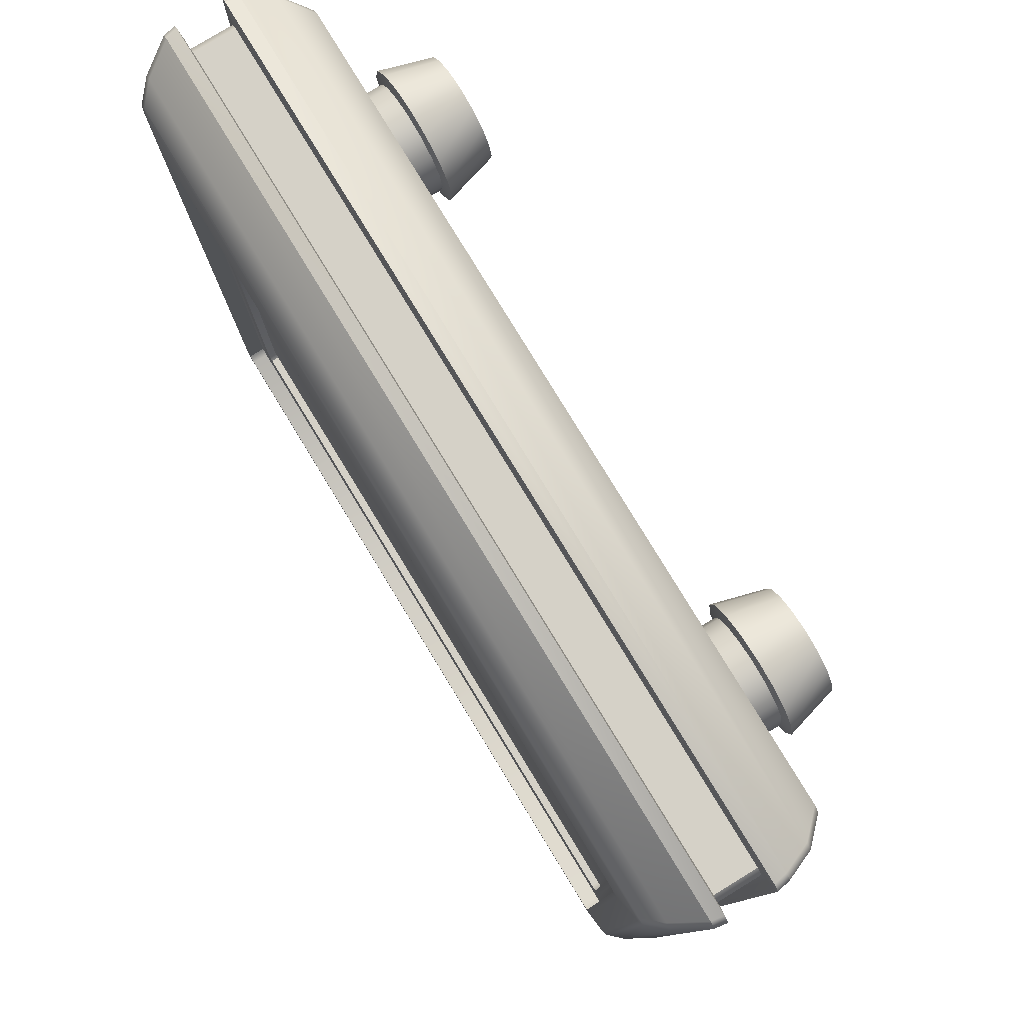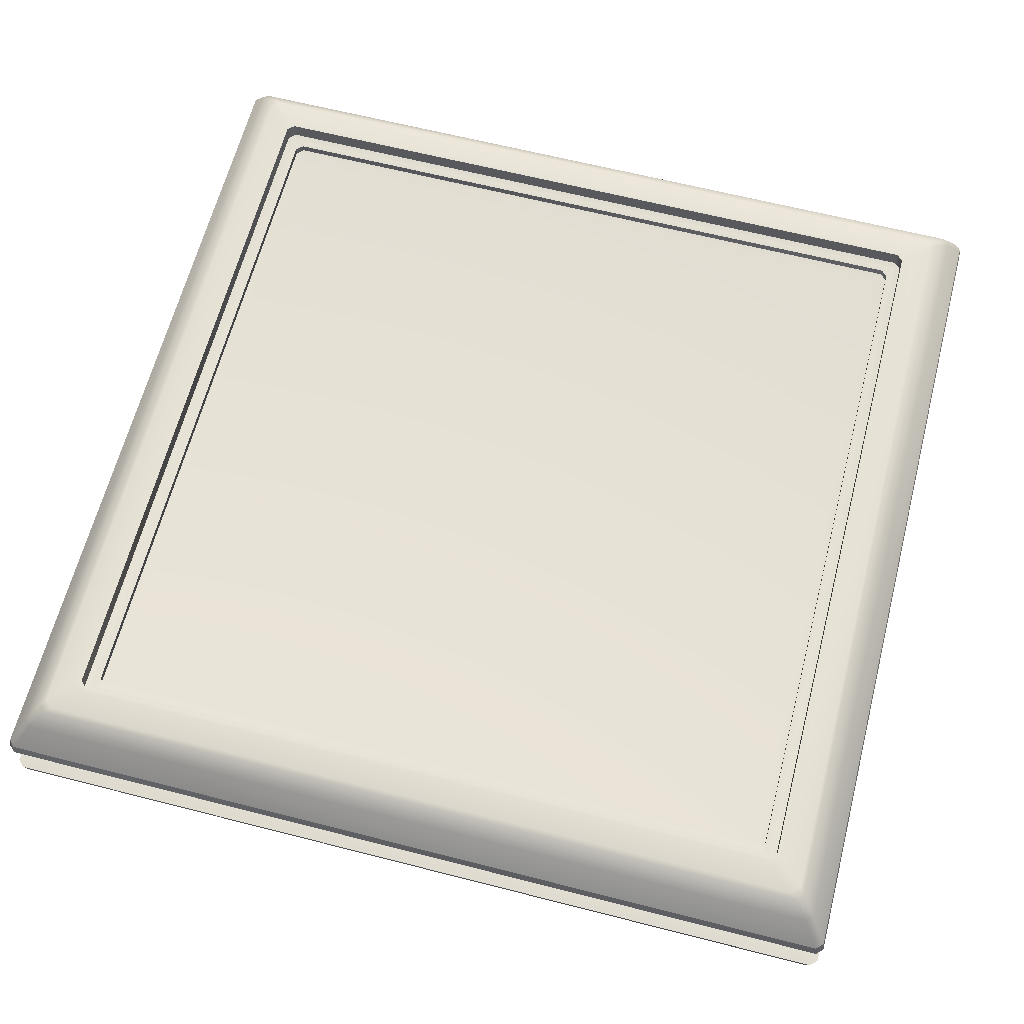
<metadata>
{"format":"obj","ext":"obj","renderer":"f3d","projection":"perspective","resolution":1024,"background":"white","views":[{"elev":79.7,"azim":-121.4,"up":"+Z"},{"elev":63.8,"azim":-75.5,"up":"+Y"}]}
</metadata>
<code>
o pe2.001
v -0.3781 0.1306 0.3535
v -0.3467 0.1306 0.3597
v -0.3201 0.1306 0.3775
v -0.3023 0.1306 0.4041
v -0.296 0.1306 0.4355
v -0.3023 0.1306 0.4669
v -0.3201 0.1306 0.4936
v -0.3467 0.1306 0.5114
v -0.3781 0.1306 0.5176
v -0.4095 0.1306 0.5114
v -0.4362 0.1306 0.4936
v -0.4539 0.1306 0.4669
v -0.4602 0.1306 0.4355
v -0.4539 0.1306 0.4041
v -0.4362 0.1306 0.3775
v -0.4095 0.1306 0.3597
v -0.3781 0.03804 0.3535
v -0.3467 0.03804 0.3597
v -0.3201 0.03804 0.3775
v -0.3023 0.03804 0.4041
v -0.296 0.03804 0.4355
v -0.3023 0.03804 0.4669
v -0.3201 0.03804 0.4936
v -0.3467 0.03804 0.5114
v -0.3781 0.03804 0.5176
v -0.4095 0.03804 0.5114
v -0.4362 0.03804 0.4936
v -0.4539 0.03804 0.4669
v -0.4602 0.03804 0.4355
v -0.4539 0.03804 0.4041
v -0.4362 0.03804 0.3775
v -0.4095 0.03804 0.3597
v -0.3781 -0.04167 0.3562
v -0.3478 -0.04167 0.3622
v -0.3396 0.03447 0.3425
v -0.322 -0.04167 0.3794
v -0.3069 0.03447 0.3643
v -0.3048 -0.04167 0.4052
v -0.2851 0.03447 0.397
v -0.2988 -0.04167 0.4355
v -0.2774 0.03447 0.4355
v -0.3048 -0.04167 0.4659
v -0.2851 0.03447 0.4741
v -0.322 -0.04167 0.4916
v -0.3069 0.03447 0.5067
v -0.3478 -0.04167 0.5088
v -0.3396 0.03447 0.5285
v -0.3781 -0.04167 0.5148
v -0.3781 0.03447 0.5362
v -0.4085 -0.04167 0.5088
v -0.4166 0.03447 0.5285
v -0.4342 -0.04167 0.4916
v -0.4493 0.03447 0.5067
v -0.4514 -0.04167 0.4659
v -0.4711 0.03447 0.4741
v -0.4574 -0.04167 0.4355
v -0.4788 0.03447 0.4355
v -0.4514 -0.04167 0.4052
v -0.4711 0.03447 0.397
v -0.4342 -0.04167 0.3794
v -0.4493 0.03447 0.3643
v -0.4085 -0.04167 0.3622
v -0.4166 0.03447 0.3425
v -0.3781 0.03447 0.3348
v -0.3781 0.1306 -0.448
v -0.3467 0.1306 -0.4417
v -0.3201 0.1306 -0.4239
v -0.3023 0.1306 -0.3973
v -0.296 0.1306 -0.3659
v -0.3023 0.1306 -0.3345
v -0.3201 0.1306 -0.3079
v -0.3467 0.1306 -0.2901
v -0.3781 0.1306 -0.2838
v -0.4095 0.1306 -0.2901
v -0.4362 0.1306 -0.3079
v -0.4539 0.1306 -0.3345
v -0.4602 0.1306 -0.3659
v -0.4539 0.1306 -0.3973
v -0.4362 0.1306 -0.4239
v -0.4095 0.1306 -0.4417
v -0.3781 0.03804 -0.448
v -0.3467 0.03804 -0.4417
v -0.3201 0.03804 -0.4239
v -0.3023 0.03804 -0.3973
v -0.296 0.03804 -0.3659
v -0.3023 0.03804 -0.3345
v -0.3201 0.03804 -0.3079
v -0.3467 0.03804 -0.2901
v -0.3781 0.03804 -0.2838
v -0.4095 0.03804 -0.2901
v -0.4362 0.03804 -0.3079
v -0.4539 0.03804 -0.3345
v -0.4602 0.03804 -0.3659
v -0.4539 0.03804 -0.3973
v -0.4362 0.03804 -0.4239
v -0.4095 0.03804 -0.4417
v -0.3781 -0.04167 -0.4452
v -0.3478 -0.04167 -0.4392
v -0.3396 0.03447 -0.4589
v -0.322 -0.04167 -0.422
v -0.3069 0.03447 -0.4371
v -0.3048 -0.04167 -0.3963
v -0.2851 0.03447 -0.4044
v -0.2988 -0.04167 -0.3659
v -0.2774 0.03447 -0.3659
v -0.3048 -0.04167 -0.3356
v -0.2851 0.03447 -0.3274
v -0.322 -0.04167 -0.3098
v -0.3069 0.03447 -0.2947
v -0.3478 -0.04167 -0.2926
v -0.3396 0.03447 -0.2729
v -0.3781 -0.04167 -0.2866
v -0.3781 0.03447 -0.2652
v -0.4085 -0.04167 -0.2926
v -0.4166 0.03447 -0.2729
v -0.4342 -0.04167 -0.3098
v -0.4493 0.03447 -0.2947
v -0.4514 -0.04167 -0.3356
v -0.4711 0.03447 -0.3274
v -0.4574 -0.04167 -0.3659
v -0.4788 0.03447 -0.3659
v -0.4514 -0.04167 -0.3963
v -0.4711 0.03447 -0.4044
v -0.4342 -0.04167 -0.422
v -0.4493 0.03447 -0.4371
v -0.4085 -0.04167 -0.4392
v -0.4166 0.03447 -0.4589
v -0.3781 0.03447 -0.4666
v 0.4797 0.1306 0.3535
v 0.5111 0.1306 0.3597
v 0.5377 0.1306 0.3775
v 0.5555 0.1306 0.4041
v 0.5618 0.1306 0.4355
v 0.5555 0.1306 0.4669
v 0.5377 0.1306 0.4936
v 0.5111 0.1306 0.5114
v 0.4797 0.1306 0.5176
v 0.4483 0.1306 0.5114
v 0.4217 0.1306 0.4936
v 0.4039 0.1306 0.4669
v 0.3976 0.1306 0.4355
v 0.4039 0.1306 0.4041
v 0.4217 0.1306 0.3775
v 0.4483 0.1306 0.3597
v 0.4797 0.03804 0.3535
v 0.5111 0.03804 0.3597
v 0.5377 0.03804 0.3775
v 0.5555 0.03804 0.4041
v 0.5618 0.03804 0.4355
v 0.5555 0.03804 0.4669
v 0.5377 0.03804 0.4936
v 0.5111 0.03804 0.5114
v 0.4797 0.03804 0.5176
v 0.4483 0.03804 0.5114
v 0.4217 0.03804 0.4936
v 0.4039 0.03804 0.4669
v 0.3976 0.03804 0.4355
v 0.4039 0.03804 0.4041
v 0.4217 0.03804 0.3775
v 0.4483 0.03804 0.3597
v 0.4797 -0.04167 0.3562
v 0.5101 -0.04167 0.3622
v 0.5182 0.03447 0.3425
v 0.5358 -0.04167 0.3794
v 0.5509 0.03447 0.3643
v 0.553 -0.04167 0.4052
v 0.5727 0.03447 0.397
v 0.559 -0.04167 0.4355
v 0.5804 0.03447 0.4355
v 0.553 -0.04167 0.4659
v 0.5727 0.03447 0.4741
v 0.5358 -0.04167 0.4916
v 0.5509 0.03447 0.5067
v 0.5101 -0.04167 0.5088
v 0.5182 0.03447 0.5285
v 0.4797 -0.04167 0.5148
v 0.4797 0.03447 0.5362
v 0.4494 -0.04167 0.5088
v 0.4412 0.03447 0.5285
v 0.4236 -0.04167 0.4916
v 0.4085 0.03447 0.5067
v 0.4064 -0.04167 0.4659
v 0.3867 0.03447 0.4741
v 0.4004 -0.04167 0.4355
v 0.379 0.03447 0.4355
v 0.4064 -0.04167 0.4052
v 0.3867 0.03447 0.397
v 0.4236 -0.04167 0.3794
v 0.4085 0.03447 0.3643
v 0.4494 -0.04167 0.3622
v 0.4412 0.03447 0.3425
v 0.4797 0.03447 0.3348
v 0.4797 0.1306 -0.448
v 0.5111 0.1306 -0.4417
v 0.5377 0.1306 -0.4239
v 0.5555 0.1306 -0.3973
v 0.5618 0.1306 -0.3659
v 0.5555 0.1306 -0.3345
v 0.5377 0.1306 -0.3079
v 0.5111 0.1306 -0.2901
v 0.4797 0.1306 -0.2838
v 0.4483 0.1306 -0.2901
v 0.4217 0.1306 -0.3079
v 0.4039 0.1306 -0.3345
v 0.3976 0.1306 -0.3659
v 0.4039 0.1306 -0.3973
v 0.4217 0.1306 -0.4239
v 0.4483 0.1306 -0.4417
v 0.4797 0.03804 -0.448
v 0.5111 0.03804 -0.4417
v 0.5377 0.03804 -0.4239
v 0.5555 0.03804 -0.3973
v 0.5618 0.03804 -0.3659
v 0.5555 0.03804 -0.3345
v 0.5377 0.03804 -0.3079
v 0.5111 0.03804 -0.2901
v 0.4797 0.03804 -0.2838
v 0.4483 0.03804 -0.2901
v 0.4217 0.03804 -0.3079
v 0.4039 0.03804 -0.3345
v 0.3976 0.03804 -0.3659
v 0.4039 0.03804 -0.3973
v 0.4217 0.03804 -0.4239
v 0.4483 0.03804 -0.4417
v 0.4797 -0.04167 -0.4452
v 0.5101 -0.04167 -0.4392
v 0.5182 0.03447 -0.4589
v 0.5358 -0.04167 -0.422
v 0.5509 0.03447 -0.4371
v 0.553 -0.04167 -0.3963
v 0.5727 0.03447 -0.4044
v 0.559 -0.04167 -0.3659
v 0.5804 0.03447 -0.3659
v 0.553 -0.04167 -0.3356
v 0.5727 0.03447 -0.3274
v 0.5358 -0.04167 -0.3098
v 0.5509 0.03447 -0.2947
v 0.5101 -0.04167 -0.2926
v 0.5182 0.03447 -0.2729
v 0.4797 -0.04167 -0.2866
v 0.4797 0.03447 -0.2652
v 0.4494 -0.04167 -0.2926
v 0.4412 0.03447 -0.2729
v 0.4236 -0.04167 -0.3098
v 0.4085 0.03447 -0.2947
v 0.4064 -0.04167 -0.3356
v 0.3867 0.03447 -0.3274
v 0.4004 -0.04167 -0.3659
v 0.379 0.03447 -0.3659
v 0.4064 -0.04167 -0.3963
v 0.3867 0.03447 -0.4044
v 0.4236 -0.04167 -0.422
v 0.4085 0.03447 -0.4371
v 0.4494 -0.04167 -0.4392
v 0.4412 0.03447 -0.4589
v 0.4797 0.03447 -0.4666
v 0.6259 0.08248 -0.5775
v 0.627 0.08364 -0.5883
v 0.6368 0.08364 -0.5785
v 0.6259 0.08248 0.6169
v 0.6368 0.08364 0.6179
v 0.627 0.08364 0.6278
v -0.5684 0.08248 -0.5775
v -0.5793 0.08364 -0.5785
v -0.5694 0.08364 -0.5883
v -0.5694 0.08364 0.6278
v -0.5793 0.08364 0.6179
v -0.5684 0.08248 0.6169
v 0.5587 0.3188 0.5594
v 0.5783 0.3199 0.5693
v 0.5685 0.3188 0.5496
v -0.5011 0.3188 0.5594
v -0.511 0.3188 0.5496
v -0.5208 0.3199 0.5693
v 0.5685 0.3188 -0.5102
v 0.5783 0.3199 -0.5299
v 0.5587 0.3188 -0.52
v -0.5011 0.3188 -0.52
v -0.5208 0.3199 -0.5299
v -0.511 0.3188 -0.5102
v 0.6818 0.2518 0.6594
v 0.6907 0.2535 0.6718
v 0.6808 0.2535 0.6816
v 0.6685 0.2518 0.6728
v 0.6818 0.1848 0.6594
v 0.6685 0.1848 0.6728
v 0.6808 0.1832 0.6816
v 0.6906 0.1832 0.6717
v 0.6685 0.2518 -0.6334
v 0.6808 0.2535 -0.6422
v 0.6907 0.2535 -0.6323
v 0.6818 0.2518 -0.62
v 0.6818 0.1848 -0.62
v 0.6906 0.1832 -0.6323
v 0.6808 0.1832 -0.6421
v 0.6685 0.1848 -0.6334
v -0.6243 0.2518 -0.62
v -0.6331 0.2535 -0.6323
v -0.6233 0.2535 -0.6422
v -0.611 0.2518 -0.6334
v -0.611 0.1848 -0.6334
v -0.6232 0.1832 -0.6421
v -0.6331 0.1832 -0.6323
v -0.6243 0.1848 -0.62
v -0.611 0.1848 0.6728
v -0.6243 0.1848 0.6594
v -0.6331 0.1832 0.6717
v -0.6232 0.1832 0.6816
v -0.611 0.2518 0.6728
v -0.6233 0.2535 0.6816
v -0.6331 0.2535 0.6718
v -0.6243 0.2518 0.6594
v -0.6192 0.1631 0.6775
v -0.6291 0.1631 0.6677
v -0.6192 0.1631 -0.6381
v -0.6291 0.1631 -0.6283
v -0.6206 0.2715 0.6789
v -0.6304 0.2715 0.669
v -0.6304 0.2715 -0.6296
v -0.6206 0.2715 -0.6395
v 0.6866 0.1631 -0.6283
v 0.6767 0.1631 -0.6381
v 0.6781 0.2715 -0.6395
v 0.6879 0.2715 -0.6296
v 0.6767 0.1631 0.6775
v 0.6866 0.1631 0.6677
v 0.6879 0.2715 0.669
v 0.6781 0.2715 0.6789
v 0.6542 0.2497 0.6549
v 0.664 0.2497 0.6451
v 0.673 0.2514 0.6506
v 0.6597 0.2514 0.664
v 0.6542 0.1869 0.6549
v 0.6597 0.1853 0.664
v 0.673 0.1853 0.6506
v 0.664 0.1869 0.6451
v 0.664 0.2497 -0.6057
v 0.6542 0.2497 -0.6155
v 0.6597 0.2514 -0.6246
v 0.673 0.2514 -0.6112
v 0.673 0.1853 -0.6112
v 0.6597 0.1853 -0.6246
v 0.6542 0.1869 -0.6155
v 0.664 0.1869 -0.6057
v -0.5966 0.2497 -0.6155
v -0.6065 0.2497 -0.6057
v -0.6155 0.2514 -0.6112
v -0.6022 0.2514 -0.6246
v -0.6022 0.1853 -0.6246
v -0.6155 0.1853 -0.6112
v -0.6065 0.1869 -0.6057
v -0.5966 0.1869 -0.6155
v -0.6022 0.1853 0.664
v -0.5966 0.1869 0.6549
v -0.6065 0.1869 0.6451
v -0.6155 0.1853 0.6506
v -0.6022 0.2514 0.664
v -0.6155 0.2514 0.6506
v -0.6065 0.2497 0.6451
v -0.5966 0.2497 0.6549
v 0.5946 0.3469 -0.5344
v 0.5828 0.3469 -0.5461
v 0.5783 0.3466 -0.5397
v 0.5882 0.3466 -0.5299
v 0.5828 0.3469 0.5855
v 0.5946 0.3469 0.5738
v 0.5882 0.3466 0.5693
v 0.5783 0.3466 0.5791
v -0.5253 0.3469 -0.5461
v -0.537 0.3469 -0.5344
v -0.5306 0.3466 -0.5299
v -0.5208 0.3466 -0.5397
v -0.5253 0.3469 0.5855
v -0.5208 0.3466 0.5791
v -0.5306 0.3466 0.5693
v -0.537 0.3469 0.5738
v 0.6526 0.3158 0.6535
v 0.6625 0.3158 0.6436
v 0.6403 0.3396 0.6214
v 0.6328 0.3416 0.612
v 0.621 0.3416 0.6237
v 0.6304 0.3396 0.6312
v -0.5635 0.3416 0.6237
v -0.5752 0.3416 0.612
v -0.5827 0.3396 0.6214
v -0.5729 0.3396 0.6312
v -0.605 0.3158 0.6436
v -0.5951 0.3158 0.6535
v 0.6625 0.3158 -0.6042
v 0.6526 0.3158 -0.614
v 0.6304 0.3396 -0.5918
v 0.621 0.3416 -0.5843
v 0.6328 0.3416 -0.5726
v 0.6403 0.3396 -0.5819
v -0.5951 0.3158 -0.614
v -0.605 0.3158 -0.6042
v -0.5827 0.3396 -0.5819
v -0.5752 0.3416 -0.5726
v -0.5635 0.3416 -0.5843
v -0.5729 0.3396 -0.5918
v 0.6697 0.1205 0.6508
v 0.6598 0.1205 0.6606
v 0.6598 0.1205 -0.6212
v 0.6697 0.1205 -0.6113
v -0.6121 0.1205 -0.6113
v -0.6023 0.1205 -0.6212
v -0.6121 0.1205 0.6508
v -0.6023 0.1205 0.6606
v 0.5783 0.3211 0.5791
v 0.5882 0.3211 0.5693
v 0.5783 0.3199 0.5693
v -0.5208 0.3199 0.5693
v -0.5306 0.3211 0.5693
v -0.5208 0.3211 0.5791
v 0.5882 0.3211 -0.5299
v 0.5783 0.3211 -0.5397
v 0.5783 0.3199 -0.5299
v -0.5208 0.3211 -0.5397
v -0.5306 0.3211 -0.5299
v -0.5208 0.3199 -0.5299
v 0.5587 0.307 0.5594
v 0.5685 0.307 0.5496
v 0.5587 0.3058 0.5496
v -0.5011 0.307 0.5594
v -0.5011 0.3058 0.5496
v -0.511 0.307 0.5496
v 0.5685 0.307 -0.5102
v 0.5587 0.307 -0.52
v 0.5587 0.3058 -0.5102
v -0.5011 0.307 -0.52
v -0.511 0.307 -0.5102
v -0.5011 0.3058 -0.5102
f 17 1 2 18
f 18 2 3 19
f 19 3 4 20
f 20 4 5 21
f 21 5 6 22
f 22 6 7 23
f 23 7 8 24
f 24 8 9 25
f 25 9 10 26
f 26 10 11 27
f 27 11 12 28
f 28 12 13 29
f 29 13 14 30
f 30 14 15 31
f 31 15 16 32
f 32 16 1 17
f 31 32 63 61
f 24 25 49 47
f 17 18 35 64
f 32 17 64 63
f 25 26 51 49
f 18 19 37 35
f 26 27 53 51
f 19 20 39 37
f 27 28 55 53
f 20 21 41 39
f 28 29 57 55
f 21 22 43 41
f 29 30 59 57
f 22 23 45 43
f 30 31 61 59
f 23 24 47 45
f 33 34 36 38 40 42 44 46 48 50 52 54 56 58 60 62
f 62 63 64 33
f 60 61 63 62
f 58 59 61 60
f 56 57 59 58
f 54 55 57 56
f 52 53 55 54
f 50 51 53 52
f 48 49 51 50
f 46 47 49 48
f 44 45 47 46
f 42 43 45 44
f 40 41 43 42
f 38 39 41 40
f 36 37 39 38
f 34 35 37 36
f 33 64 35 34
f 81 65 66 82
f 82 66 67 83
f 83 67 68 84
f 84 68 69 85
f 85 69 70 86
f 86 70 71 87
f 87 71 72 88
f 88 72 73 89
f 89 73 74 90
f 90 74 75 91
f 91 75 76 92
f 92 76 77 93
f 93 77 78 94
f 94 78 79 95
f 95 79 80 96
f 96 80 65 81
f 95 96 127 125
f 88 89 113 111
f 81 82 99 128
f 96 81 128 127
f 89 90 115 113
f 82 83 101 99
f 90 91 117 115
f 83 84 103 101
f 91 92 119 117
f 84 85 105 103
f 92 93 121 119
f 85 86 107 105
f 93 94 123 121
f 86 87 109 107
f 94 95 125 123
f 87 88 111 109
f 97 98 100 102 104 106 108 110 112 114 116 118 120 122 124 126
f 126 127 128 97
f 124 125 127 126
f 122 123 125 124
f 120 121 123 122
f 118 119 121 120
f 116 117 119 118
f 114 115 117 116
f 112 113 115 114
f 110 111 113 112
f 108 109 111 110
f 106 107 109 108
f 104 105 107 106
f 102 103 105 104
f 100 101 103 102
f 98 99 101 100
f 97 128 99 98
f 145 129 130 146
f 146 130 131 147
f 147 131 132 148
f 148 132 133 149
f 149 133 134 150
f 150 134 135 151
f 151 135 136 152
f 152 136 137 153
f 153 137 138 154
f 154 138 139 155
f 155 139 140 156
f 156 140 141 157
f 157 141 142 158
f 158 142 143 159
f 159 143 144 160
f 160 144 129 145
f 159 160 191 189
f 152 153 177 175
f 145 146 163 192
f 160 145 192 191
f 153 154 179 177
f 146 147 165 163
f 154 155 181 179
f 147 148 167 165
f 155 156 183 181
f 148 149 169 167
f 156 157 185 183
f 149 150 171 169
f 157 158 187 185
f 150 151 173 171
f 158 159 189 187
f 151 152 175 173
f 161 162 164 166 168 170 172 174 176 178 180 182 184 186 188 190
f 190 191 192 161
f 188 189 191 190
f 186 187 189 188
f 184 185 187 186
f 182 183 185 184
f 180 181 183 182
f 178 179 181 180
f 176 177 179 178
f 174 175 177 176
f 172 173 175 174
f 170 171 173 172
f 168 169 171 170
f 166 167 169 168
f 164 165 167 166
f 162 163 165 164
f 161 192 163 162
f 209 193 194 210
f 210 194 195 211
f 211 195 196 212
f 212 196 197 213
f 213 197 198 214
f 214 198 199 215
f 215 199 200 216
f 216 200 201 217
f 217 201 202 218
f 218 202 203 219
f 219 203 204 220
f 220 204 205 221
f 221 205 206 222
f 222 206 207 223
f 223 207 208 224
f 224 208 193 209
f 223 224 255 253
f 216 217 241 239
f 209 210 227 256
f 224 209 256 255
f 217 218 243 241
f 210 211 229 227
f 218 219 245 243
f 211 212 231 229
f 219 220 247 245
f 212 213 233 231
f 220 221 249 247
f 213 214 235 233
f 221 222 251 249
f 214 215 237 235
f 222 223 253 251
f 215 216 239 237
f 225 226 228 230 232 234 236 238 240 242 244 246 248 250 252 254
f 254 255 256 225
f 252 253 255 254
f 250 251 253 252
f 248 249 251 250
f 246 247 249 248
f 244 245 247 246
f 242 243 245 244
f 240 241 243 242
f 238 239 241 240
f 236 237 239 238
f 234 235 237 236
f 232 233 235 234
f 230 231 233 232
f 228 229 231 230
f 226 227 229 228
f 225 256 227 226
f 262 402 408 266
f 361 366 380 393
f 394 379 378 389
f 404 321 326 401
f 376 370 398 384
f 373 383 381 365
f 371 375 413 419
f 277 278 430 428
f 320 395 390 323
f 328 377 388 317
f 333 329 360 354
f 406 315 322 403
f 285 293 341 335
f 318 387 396 319
f 310 283 328 317
f 324 389 378 327
f 307 303 316 314
f 407 314 316 405
f 302 295 322 315
f 402 325 313 408
f 304 306 356 350
f 312 297 347 358
f 296 301 349 342
f 305 286 334 353
f 284 309 357 332
f 294 288 326 321
f 292 281 331 340
f 367 364 415 410
f 355 359 346 351
f 352 345 338 343
f 344 337 330 336
f 290 299 320 323
f 298 311 318 319
f 300 289 339 348
f 287 308 313 325
f 363 372 418 416
f 369 362 392 399
f 385 397 396 387
f 382 386 388 377
f 429 432 425 423
f 400 391 390 395
f 267 407 405 264
f 265 406 403 258
f 263 257 260 268
f 272 269 421 424
f 374 368 409 414
f 271 275 427 422
f 274 279 420 412
f 282 291 324 327
f 280 273 426 431
f 276 270 411 417
f 279 276 417 420
f 270 274 412 411
f 257 258 259
f 260 261 262
f 263 264 265
f 266 267 268
f 269 270 271
f 272 273 274
f 275 276 277
f 278 279 280
f 281 282 283 284
f 285 286 287 288
f 289 290 291 292
f 293 294 295 296
f 297 298 299 300
f 301 302 303 304
f 305 306 307 308
f 309 310 311 312
f 329 330 331 332
f 333 334 335 336
f 337 338 339 340
f 341 342 343 344
f 345 346 347 348
f 349 350 351 352
f 353 354 355 356
f 357 358 359 360
f 361 362 363 364
f 365 366 367 368
f 369 370 371 372
f 373 374 375 376
f 379 380 381 382
f 383 384 385 386
f 391 392 393 394
f 397 398 399 400
f 409 410 411
f 412 413 414
f 415 416 417
f 418 419 420
f 421 422 423
f 424 425 426
f 427 428 429
f 430 431 432
f 268 260 262 266
f 402 262 261 401
f 260 257 259 261
f 404 259 258 403
f 257 263 265 258
f 406 265 264 405
f 263 268 267 264
f 411 412 414 409
f 417 411 410 415
f 420 417 416 418
f 412 420 419 413
f 312 358 357 309
f 305 353 356 306
f 341 293 296 342
f 408 313 314 407
f 304 350 349 301
f 306 304 303 307
f 311 298 297 312
f 301 296 295 302
f 299 290 289 300
f 293 285 288 294
f 291 282 281 292
f 286 305 308 287
f 283 310 309 284
f 313 308 307 314
f 302 315 316 303
f 320 299 298 319
f 310 317 318 311
f 294 321 322 295
f 324 291 290 323
f 287 325 326 288
f 328 283 282 327
f 329 333 336 330
f 337 344 343 338
f 345 352 351 346
f 354 360 359 355
f 355 351 350 356
f 358 347 346 359
f 352 343 342 349
f 348 339 338 345
f 344 336 335 341
f 340 331 330 337
f 333 354 353 334
f 332 357 360 329
f 331 281 284 332
f 339 289 292 340
f 347 297 300 348
f 285 335 334 286
f 368 374 373 365
f 364 367 366 361
f 372 363 362 369
f 375 371 370 376
f 409 368 367 410
f 363 416 415 364
f 371 419 418 372
f 413 375 374 414
f 378 379 382 377
f 381 383 386 382
f 385 387 388 386
f 390 391 394 389
f 393 380 379 394
f 396 397 400 395
f 399 392 391 400
f 384 398 397 385
f 380 366 365 381
f 376 384 383 373
f 327 378 377 328
f 387 318 317 388
f 392 362 361 393
f 323 390 389 324
f 369 399 398 370
f 395 320 319 396
f 325 402 401 326
f 321 404 403 322
f 315 406 405 316
f 266 408 407 267
f 269 272 274 270
f 275 271 270 276
f 278 277 276 279
f 273 280 279 274
f 423 425 424 421
f 429 423 422 427
f 432 429 428 430
f 425 432 431 426
f 272 424 426 273
f 430 278 280 431
f 277 428 427 275
f 421 269 271 422
f 259 404 401 261

</code>
